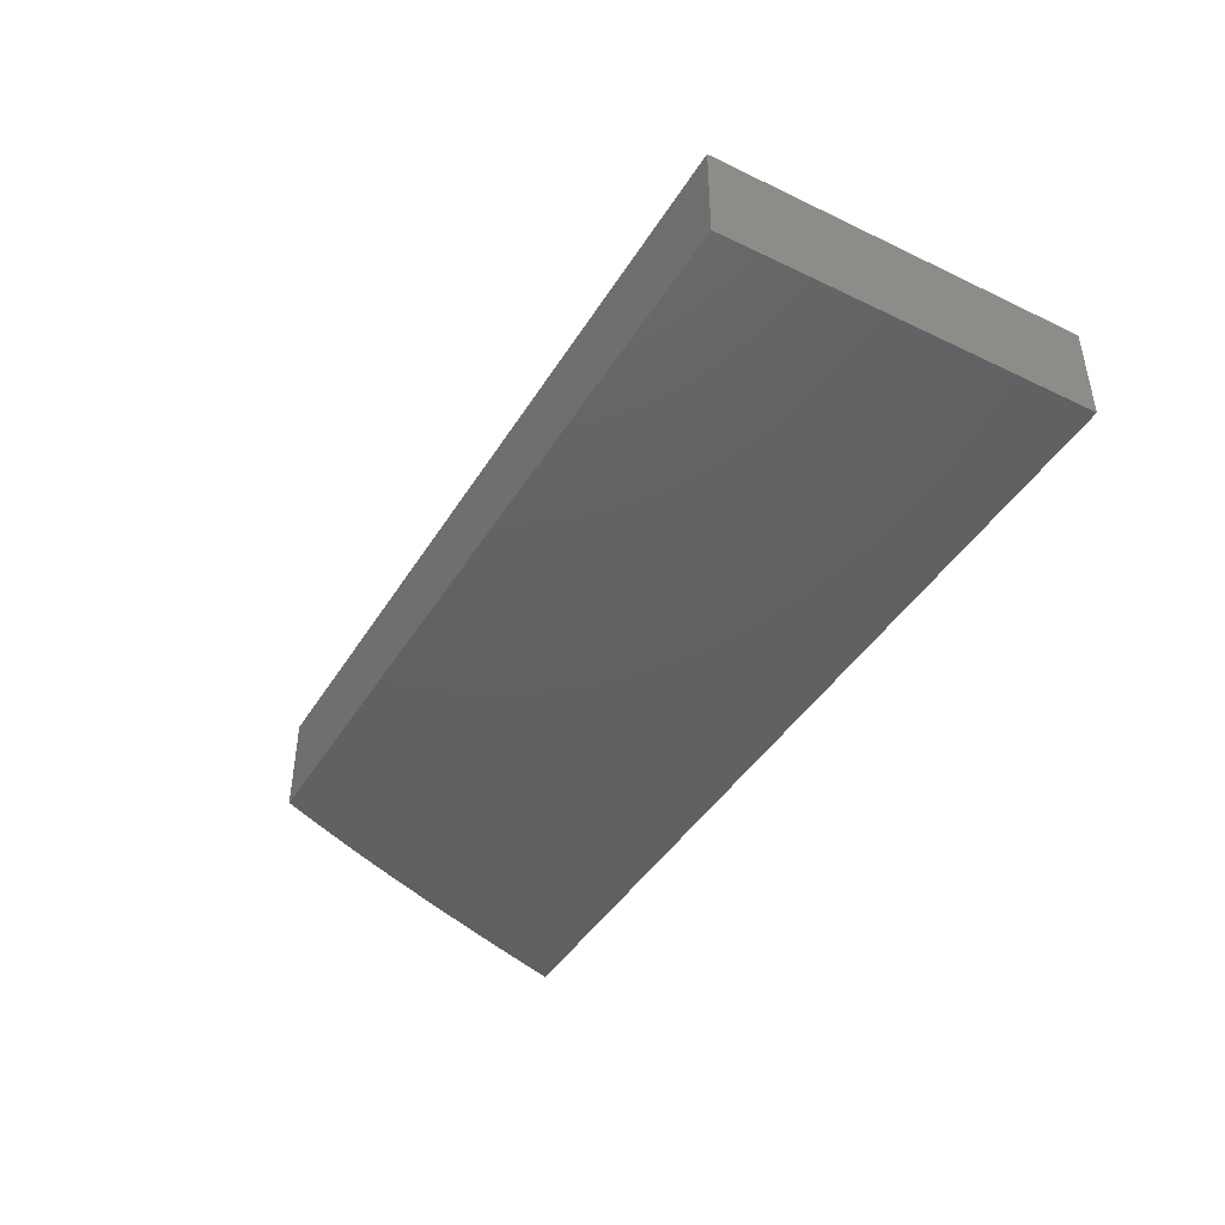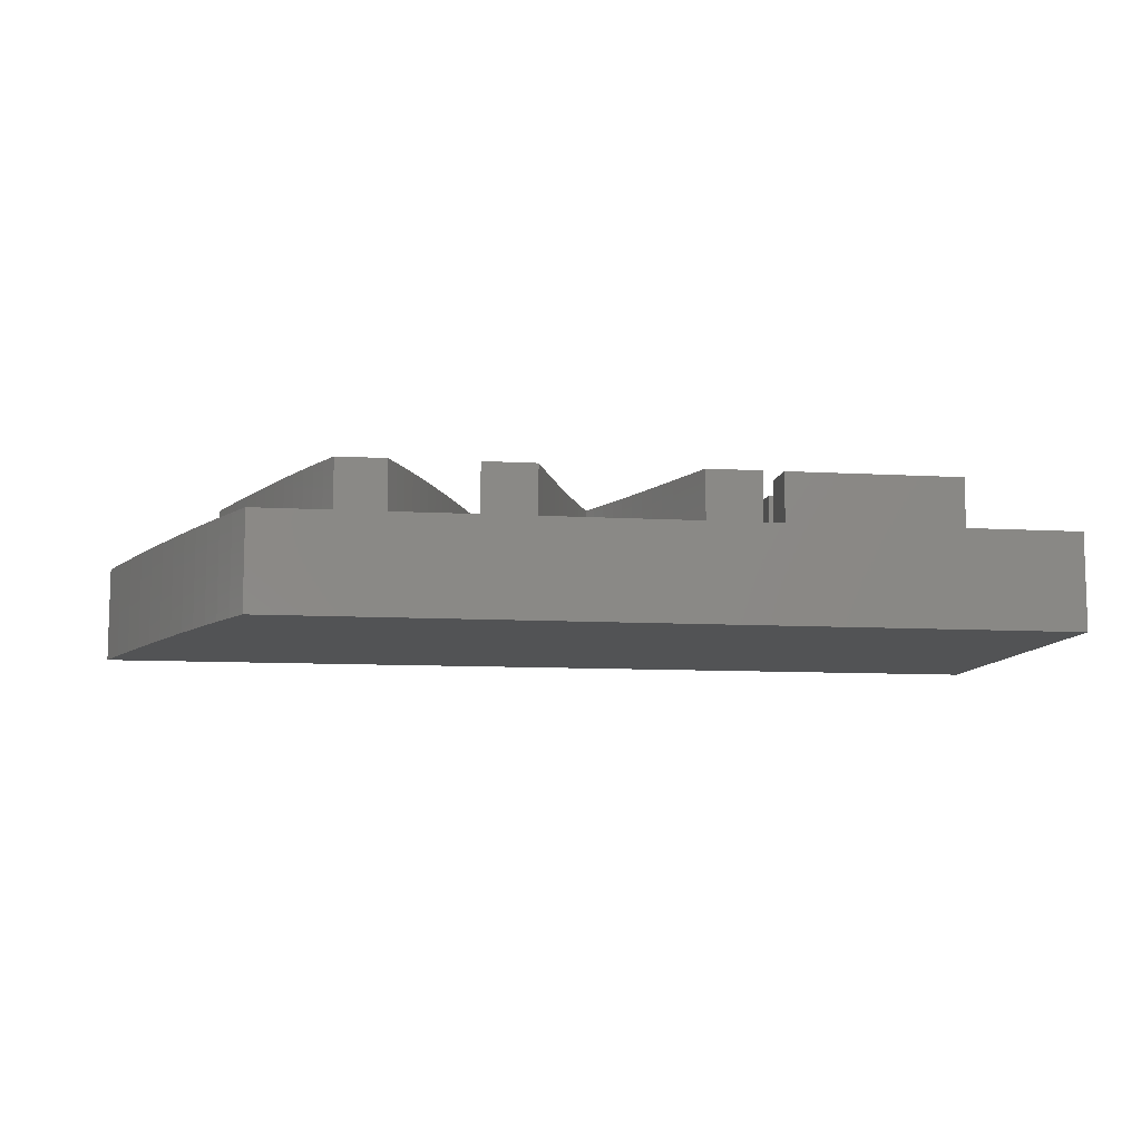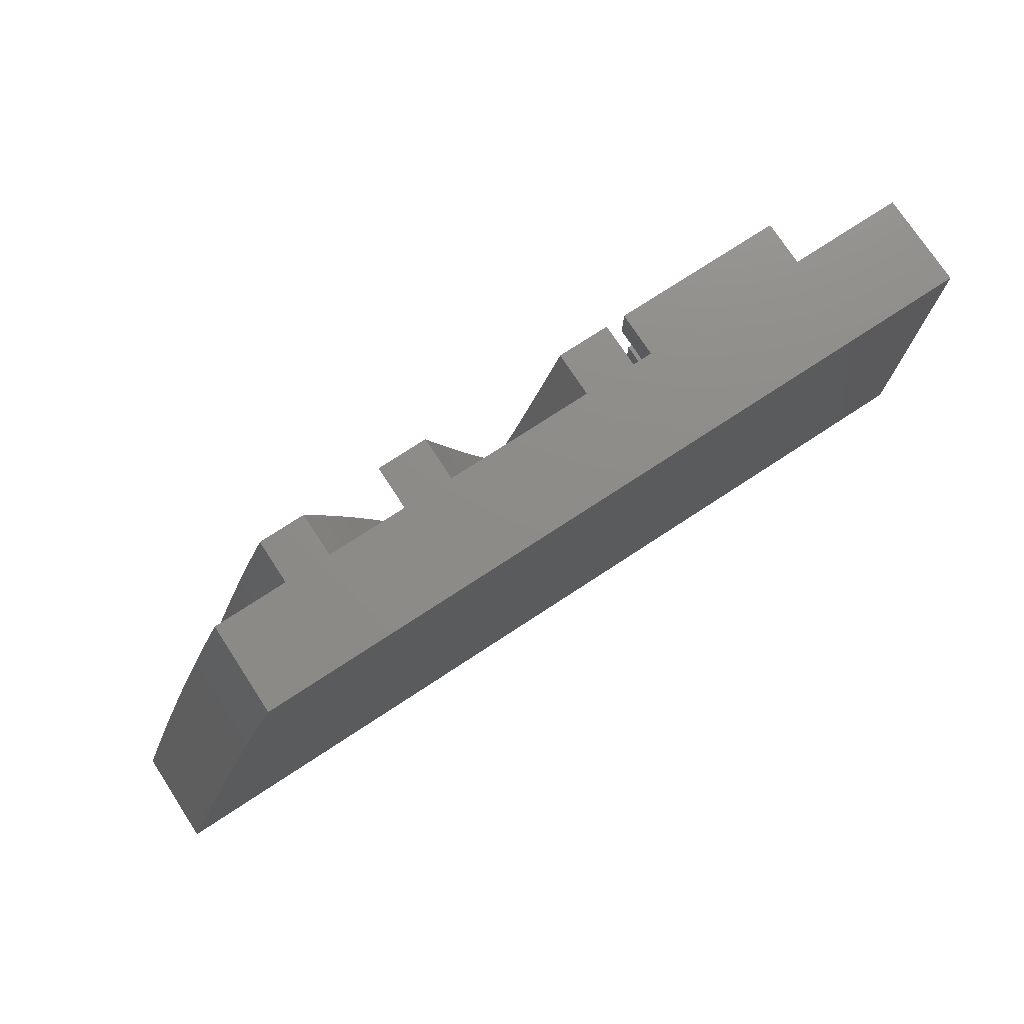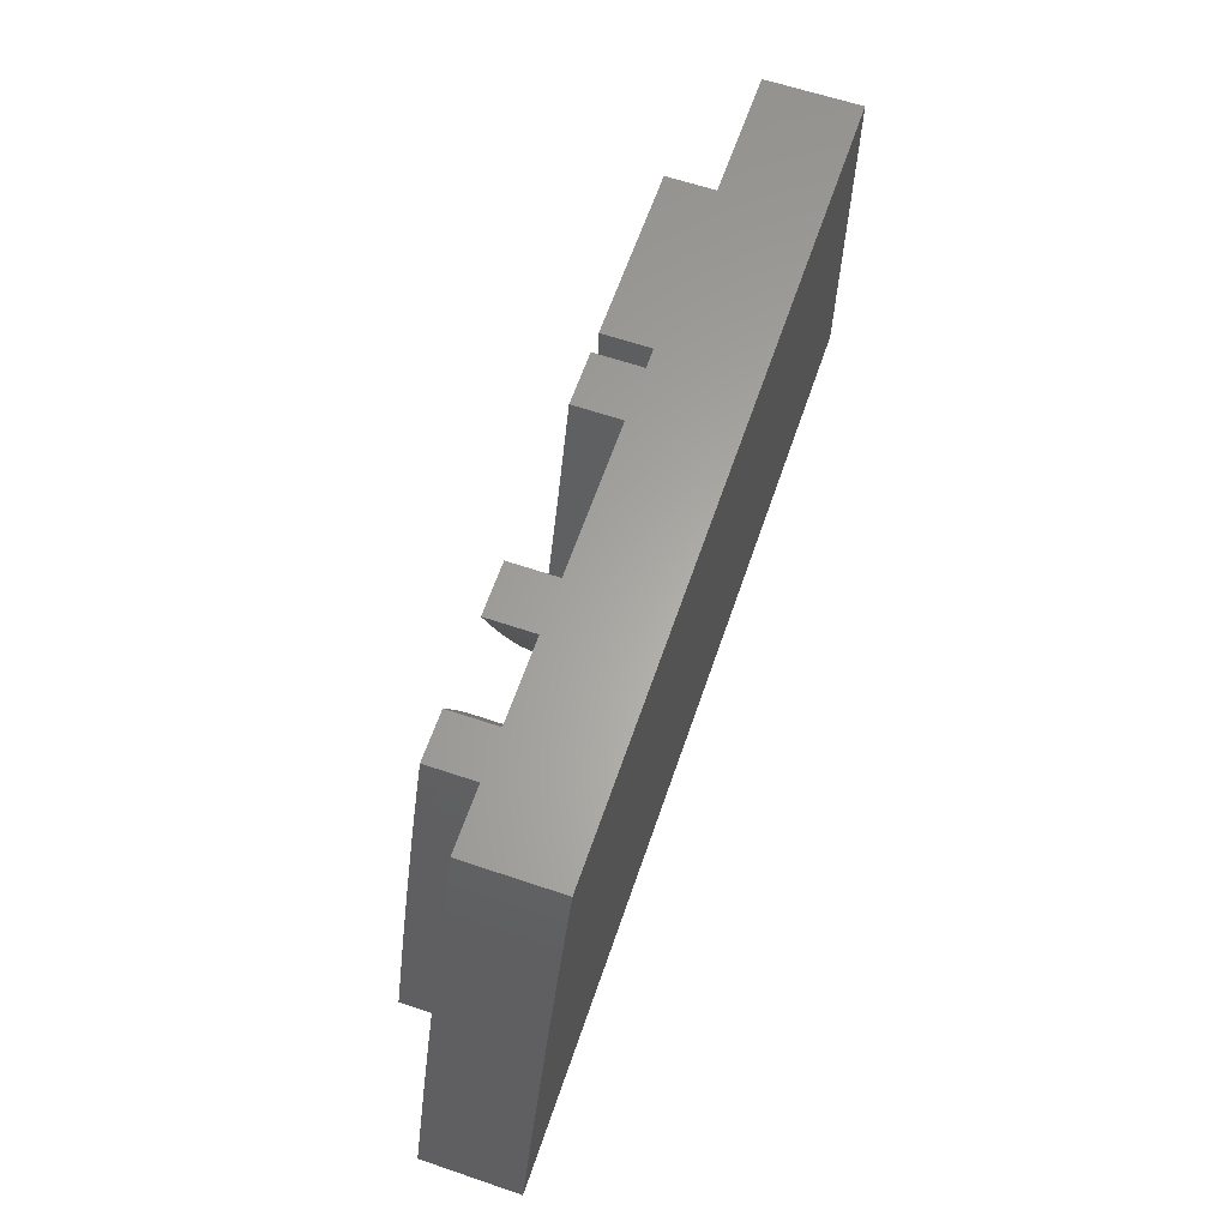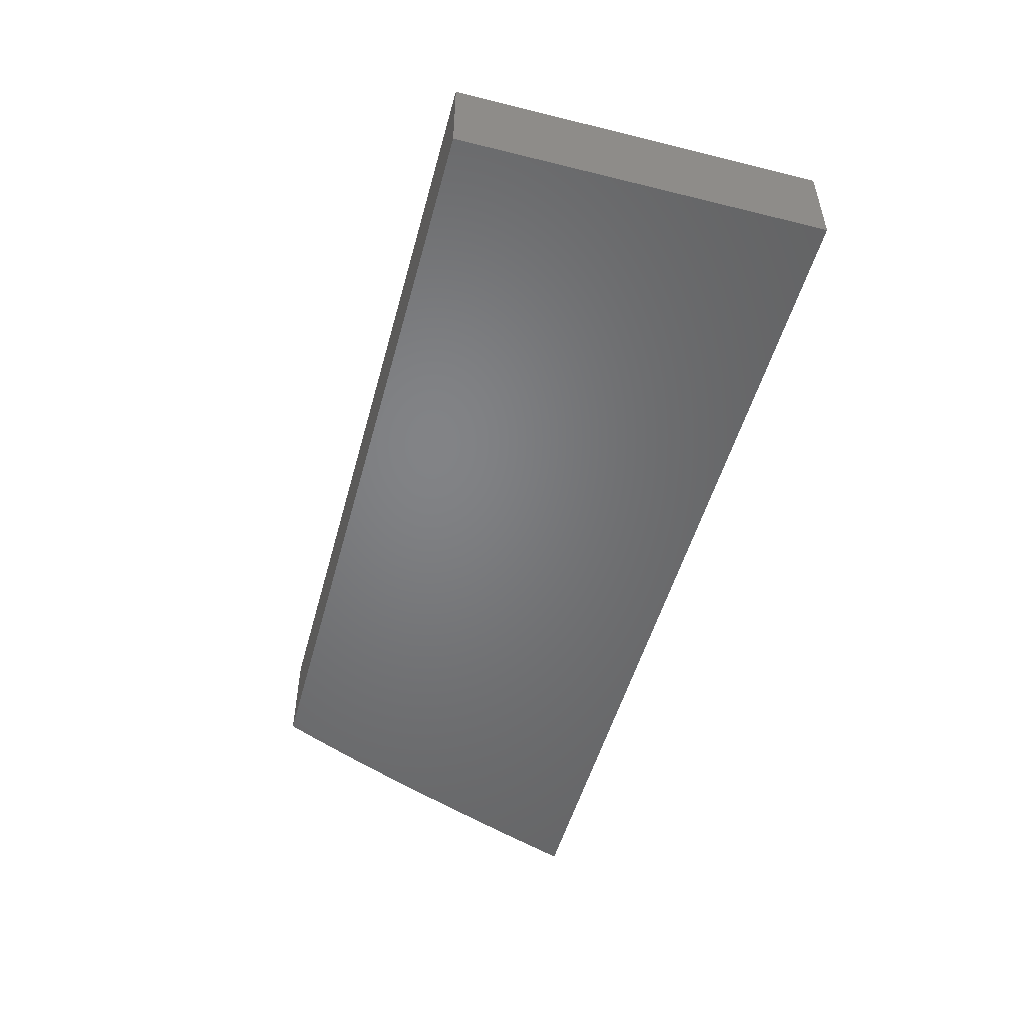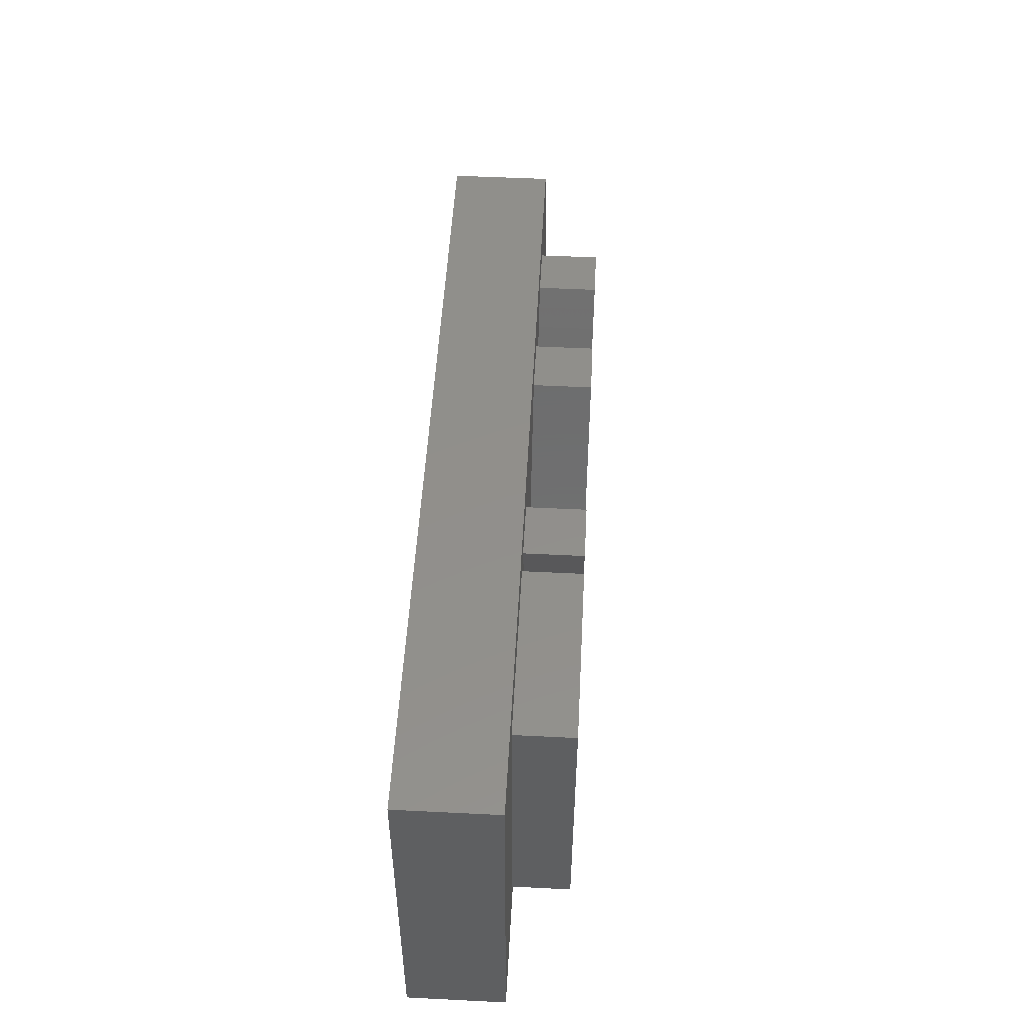
<metadata>
{"format":"stl","ext":"stl","renderer":"f3d","projection":"perspective","resolution":1024,"background":"white","views":[{"elev":-43.2,"azim":-119.6,"up":"+Z"},{"elev":-9.5,"azim":171.4,"up":"+Z"},{"elev":75.1,"azim":146.8,"up":"+Y"},{"elev":62.8,"azim":108.9,"up":"+Y"},{"elev":-51.1,"azim":-105.1,"up":"+Z"},{"elev":51.0,"azim":-86.9,"up":"+Y"}]}
</metadata>
<code>
# stl→obj: 228 verts, 452 faces
v -8.3 14.46 8
v -14.96 12.22 8
v -8.3 12.22 8
v -17.58 14.46 8
v -14.96 8.64 8
v -14.96 6.464 8
v -17.58 0 8
v -9.004 6.464 8
v -9.004 8.64 8
v -14.96 2.24 8
v -7.788 0 8
v -7.788 2.24 8
v 3.942 14.46 8
v 5.891 12 8
v 6.761 14.46 8
v 2.936 11.48 8
v 3.281 12.49 8
v 3.616 13.48 8
v 4.984 9.538 8
v 2.586 10.47 8
v 2.233 9.467 8
v 4.039 7.075 8
v 1.878 8.474 8
v 1.523 7.499 8
v 1.171 6.549 8
v 3.063 4.647 8
v 0.8203 5.625 8
v 0.4756 4.738 8
v 2.058 2.289 8
v 0.1402 3.9 8
v -0.1857 3.11 8
v 1.025 0 8
v -2.567 2.289 8
v -0.5215 3.901 8
v -0.8622 4.742 8
v -1.546 0 8
v -3.564 4.647 8
v -1.208 5.635 8
v -1.555 6.564 8
v -4.535 7.075 8
v -1.902 7.514 8
v -2.25 8.484 8
v -2.597 9.471 8
v -5.471 9.538 8
v -2.945 10.47 8
v -3.293 11.48 8
v -6.364 12 8
v -4.314 14.46 8
v -7.213 14.46 8
v 12.79 10.89 8
v 15.21 11.33 8
v 14.75 12.39 8
v 14.4 6.719 8
v 14.84 5.504 8
v 12.46 11.66 8
v 14.28 13.43 8
v 13.97 7.879 8
v 13.8 14.46 8
v 13.55 8.982 8
v 13.15 9.997 8
v 11.23 14.46 8
v 10.75 13.43 8
v 10.28 12.39 8
v 12.13 10.87 8
v 9.814 11.33 8
v 11.76 9.969 8
v 9.356 10.26 8
v 11.37 8.961 8
v 8.895 9.144 8
v 10.95 7.869 8
v 16.32 1.128 8
v 19.03 1.505 8
v 18.51 2.932 8
v 15.7 2.814 8
v 18.02 4.279 8
v 15.51 3.392 8
v 17.53 5.564 8
v 17.05 6.802 8
v 15.91 2.245 8
v 16.59 7.994 8
v 16.72 0 8
v 19.56 0 8
v 16.52 0.5663 8
v 16.13 9.144 8
v 15.67 10.26 8
v 10.08 5.504 8
v 9.4 3.392 8
v 8.433 7.994 8
v 10.52 6.717 8
v 7.965 6.802 8
v 7.491 5.564 8
v 7.01 4.279 8
v 9.203 2.813 8
v 6.516 2.932 8
v 9.004 2.24 8
v 8.603 1.114 8
v 6.003 1.505 8
v 8.208 0 8
v 5.473 0 8
v -7.788 2.24 5
v -14.96 2.24 5
v -14.96 6.464 5
v -9.004 6.464 5
v -9.004 8.64 5
v -14.96 8.64 5
v -14.96 12.22 5
v -8.3 12.22 5
v -8.3 14.46 5
v -17.58 14.46 5
v -17.58 0 5
v -7.788 0 5
v 3.063 4.647 5
v 2.058 2.289 5
v 4.039 7.075 5
v 4.984 9.538 5
v 5.891 12 5
v 6.761 14.46 5
v 3.942 14.46 5
v 3.616 13.48 5
v 3.281 12.49 5
v 2.936 11.48 5
v 2.586 10.47 5
v 2.233 9.467 5
v 1.878 8.474 5
v 1.523 7.499 5
v 1.171 6.549 5
v 0.8203 5.625 5
v 0.4756 4.738 5
v 0.1402 3.9 5
v -0.1857 3.11 5
v -0.5215 3.901 5
v -0.8622 4.742 5
v -1.208 5.635 5
v -1.555 6.564 5
v -1.902 7.514 5
v -2.25 8.484 5
v -2.597 9.471 5
v -2.945 10.47 5
v -3.293 11.48 5
v -4.314 14.46 5
v -7.213 14.46 5
v -6.364 12 5
v -5.471 9.538 5
v -4.535 7.075 5
v -3.564 4.647 5
v -2.567 2.289 5
v -1.546 0 5
v 1.025 0 5
v 8.603 1.114 5
v 8.208 0 5
v 9.004 2.24 5
v 9.203 2.813 5
v 9.4 3.392 5
v 15.51 3.392 5
v 15.7 2.814 5
v 15.91 2.245 5
v 16.32 1.128 5
v 16.52 0.5663 5
v 16.72 0 5
v 19.56 0 5
v 19.03 1.505 5
v 18.51 2.932 5
v 18.02 4.279 5
v 17.53 5.564 5
v 17.05 6.802 5
v 16.59 7.994 5
v 16.13 9.144 5
v 15.67 10.26 5
v 15.21 11.33 5
v 14.75 12.39 5
v 14.28 13.43 5
v 13.8 14.46 5
v 11.23 14.46 5
v 10.75 13.43 5
v 10.28 12.39 5
v 9.814 11.33 5
v 9.356 10.26 5
v 8.895 9.144 5
v 8.433 7.994 5
v 7.965 6.802 5
v 7.491 5.564 5
v 7.01 4.279 5
v 6.516 2.932 5
v 6.003 1.505 5
v 5.473 0 5
v 10.52 6.717 5
v 10.08 5.504 5
v 10.95 7.869 5
v 11.37 8.961 5
v 11.76 9.969 5
v 12.13 10.87 5
v 12.46 11.66 5
v 12.79 10.89 5
v 13.15 9.997 5
v 13.55 8.982 5
v 13.97 7.879 5
v 14.4 6.719 5
v 14.84 5.504 5
v -22.86 -2.25 0
v -22.86 16.5 5
v -22.86 16.5 0
v -22.86 -2.25 5
v 24.72 -0.2986 0
v 25.41 -2.25 0
v 24.04 1.55 0
v 23.39 3.297 0
v 22.75 4.963 0
v 22.13 6.569 0
v 21.52 8.114 0
v 20.91 9.605 0
v 20.31 11.05 0
v 19.71 12.44 0
v 19.11 13.81 0
v 18.49 15.16 0
v 17.87 16.5 0
v 17.87 16.5 5
v 25.41 -2.25 5
v 19.71 12.44 5
v 19.11 13.81 5
v 18.49 15.16 5
v 24.72 -0.2986 5
v 24.04 1.55 5
v 23.39 3.297 5
v 22.75 4.963 5
v 22.13 6.569 5
v 21.52 8.114 5
v 20.91 9.605 5
v 20.31 11.05 5
f 1 2 3
f 4 5 2
f 5 4 6
f 7 6 4
f 4 2 1
f 5 8 9
f 8 5 6
f 10 11 12
f 10 7 11
f 6 7 10
f 13 14 15
f 16 14 17
f 14 13 18
f 14 18 17
f 14 16 19
f 20 19 16
f 21 19 20
f 19 21 22
f 23 22 21
f 24 22 23
f 25 22 24
f 22 25 26
f 27 26 25
f 28 26 27
f 26 28 29
f 30 29 28
f 31 29 30
f 29 31 32
f 33 31 34
f 33 34 35
f 31 33 36
f 37 35 38
f 37 38 39
f 40 39 41
f 40 41 42
f 31 36 32
f 40 42 43
f 44 43 45
f 44 45 46
f 35 37 33
f 47 46 48
f 39 40 37
f 43 44 40
f 46 47 44
f 47 48 49
f 50 51 52
f 51 53 54
f 55 52 56
f 51 57 53
f 55 56 58
f 51 59 57
f 51 60 59
f 51 50 60
f 52 55 50
f 61 55 58
f 62 55 61
f 63 55 62
f 55 63 64
f 65 64 63
f 64 65 66
f 67 66 65
f 66 67 68
f 69 68 67
f 68 69 70
f 71 72 73
f 74 73 75
f 76 75 77
f 54 77 78
f 73 79 71
f 54 78 80
f 72 81 82
f 81 72 83
f 54 80 84
f 72 71 83
f 73 74 79
f 54 84 85
f 75 76 74
f 54 85 51
f 77 54 76
f 86 76 54
f 86 87 76
f 88 70 69
f 70 88 89
f 90 89 88
f 89 90 86
f 91 86 90
f 86 91 87
f 92 87 91
f 87 92 93
f 94 93 92
f 93 94 95
f 95 94 96
f 97 96 94
f 96 97 98
f 98 97 99
f 100 10 12
f 10 100 101
f 10 102 6
f 102 10 101
f 102 8 6
f 8 102 103
f 8 104 9
f 104 8 103
f 104 5 9
f 5 104 105
f 5 106 2
f 106 5 105
f 106 3 2
f 3 106 107
f 3 108 1
f 108 3 107
f 108 4 1
f 4 108 109
f 110 4 109
f 4 110 7
f 110 11 7
f 11 110 111
f 11 100 12
f 100 11 111
f 29 112 26
f 112 29 113
f 26 114 22
f 114 26 112
f 22 115 19
f 115 22 114
f 19 116 14
f 116 19 115
f 14 117 15
f 117 14 116
f 117 13 15
f 13 117 118
f 119 13 118
f 13 119 18
f 120 18 119
f 18 120 17
f 121 17 120
f 17 121 16
f 122 16 121
f 16 122 20
f 123 20 122
f 20 123 21
f 124 21 123
f 21 124 23
f 125 23 124
f 23 125 24
f 126 24 125
f 24 126 25
f 127 25 126
f 25 127 27
f 128 27 127
f 27 128 28
f 129 28 128
f 28 129 30
f 130 30 129
f 30 130 31
f 31 131 34
f 131 31 130
f 34 132 35
f 132 34 131
f 35 133 38
f 133 35 132
f 38 134 39
f 134 38 133
f 39 135 41
f 135 39 134
f 41 136 42
f 136 41 135
f 42 137 43
f 137 42 136
f 43 138 45
f 138 43 137
f 45 139 46
f 139 45 138
f 46 140 48
f 140 46 139
f 140 49 48
f 49 140 141
f 142 49 141
f 49 142 47
f 143 47 142
f 47 143 44
f 144 44 143
f 44 144 40
f 145 40 144
f 40 145 37
f 146 37 145
f 37 146 33
f 147 33 146
f 33 147 36
f 147 32 36
f 32 147 148
f 32 113 29
f 113 32 148
f 98 149 96
f 149 98 150
f 96 151 95
f 151 96 149
f 95 152 93
f 152 95 151
f 93 153 87
f 153 93 152
f 153 76 87
f 76 153 154
f 155 76 154
f 76 155 74
f 156 74 155
f 74 156 79
f 157 79 156
f 79 157 71
f 158 71 157
f 71 158 83
f 159 83 158
f 83 159 81
f 159 82 81
f 82 159 160
f 82 161 72
f 161 82 160
f 72 162 73
f 162 72 161
f 73 163 75
f 163 73 162
f 75 164 77
f 164 75 163
f 77 165 78
f 165 77 164
f 78 166 80
f 166 78 165
f 80 167 84
f 167 80 166
f 84 168 85
f 168 84 167
f 85 169 51
f 169 85 168
f 51 170 52
f 170 51 169
f 52 171 56
f 171 52 170
f 56 172 58
f 172 56 171
f 172 61 58
f 61 172 173
f 174 61 173
f 61 174 62
f 175 62 174
f 62 175 63
f 176 63 175
f 63 176 65
f 177 65 176
f 65 177 67
f 178 67 177
f 67 178 69
f 179 69 178
f 69 179 88
f 180 88 179
f 88 180 90
f 181 90 180
f 90 181 91
f 182 91 181
f 91 182 92
f 183 92 182
f 92 183 94
f 184 94 183
f 94 184 97
f 185 97 184
f 97 185 99
f 185 98 99
f 98 185 150
f 86 186 89
f 186 86 187
f 89 188 70
f 188 89 186
f 70 189 68
f 189 70 188
f 68 190 66
f 190 68 189
f 66 191 64
f 191 66 190
f 64 192 55
f 192 64 191
f 193 55 192
f 55 193 50
f 194 50 193
f 50 194 60
f 195 60 194
f 60 195 59
f 196 59 195
f 59 196 57
f 197 57 196
f 57 197 53
f 198 53 197
f 53 198 54
f 198 86 54
f 86 198 187
f 199 200 201
f 200 199 202
f 199 203 204
f 203 199 205
f 205 199 206
f 206 199 207
f 207 199 208
f 208 199 209
f 209 199 210
f 210 199 211
f 211 199 212
f 212 199 213
f 213 199 214
f 214 199 215
f 215 199 201
f 215 200 216
f 200 215 201
f 199 217 202
f 217 199 204
f 106 104 107
f 104 106 105
f 142 104 143
f 103 143 104
f 143 103 100
f 101 103 102
f 103 101 100
f 169 218 219
f 218 161 160
f 218 162 161
f 170 219 220
f 218 163 162
f 171 220 216
f 218 164 163
f 218 165 164
f 218 166 165
f 218 167 166
f 218 168 167
f 218 169 168
f 219 170 169
f 220 171 170
f 216 172 171
f 216 173 172
f 179 115 180
f 178 115 179
f 115 178 116
f 177 116 178
f 176 116 177
f 116 176 117
f 175 117 176
f 174 117 175
f 173 117 174
f 216 117 173
f 216 118 117
f 140 119 118
f 119 140 120
f 120 139 121
f 121 139 122
f 138 122 139
f 137 123 138
f 123 137 124
f 124 136 125
f 125 135 126
f 126 134 127
f 127 133 128
f 129 131 130
f 129 132 131
f 128 132 129
f 132 128 133
f 133 127 134
f 134 126 135
f 135 125 136
f 136 124 137
f 122 138 123
f 120 140 139
f 216 140 118
f 200 140 216
f 141 107 142
f 140 200 141
f 141 200 108
f 109 200 110
f 108 200 109
f 160 221 222
f 160 222 223
f 160 223 224
f 160 224 225
f 160 225 226
f 160 226 227
f 160 227 228
f 160 228 218
f 221 160 217
f 159 217 160
f 149 158 157
f 149 157 156
f 153 155 154
f 152 155 153
f 155 152 156
f 151 156 152
f 149 156 151
f 150 158 149
f 158 150 159
f 159 150 217
f 185 217 150
f 183 112 184
f 113 184 112
f 184 113 185
f 148 185 113
f 148 217 185
f 202 148 147
f 107 141 108
f 104 142 107
f 100 144 143
f 100 145 144
f 100 146 145
f 111 146 100
f 146 111 147
f 202 147 111
f 202 111 110
f 148 202 217
f 202 110 200
f 114 180 115
f 180 114 181
f 181 114 182
f 112 182 114
f 182 112 183
f 186 197 196
f 189 196 195
f 190 195 194
f 191 194 193
f 191 193 192
f 194 191 190
f 195 190 189
f 196 189 188
f 186 196 188
f 197 186 198
f 198 186 187
f 217 203 221
f 203 217 204
f 223 207 224
f 207 223 206
f 219 214 220
f 214 219 213
f 222 206 223
f 206 222 205
f 228 212 218
f 212 228 211
f 220 215 216
f 215 220 214
f 221 205 222
f 205 221 203
f 225 209 226
f 209 225 208
f 226 210 227
f 210 226 209
f 218 213 219
f 213 218 212
f 227 211 228
f 211 227 210
f 224 208 225
f 208 224 207

</code>
